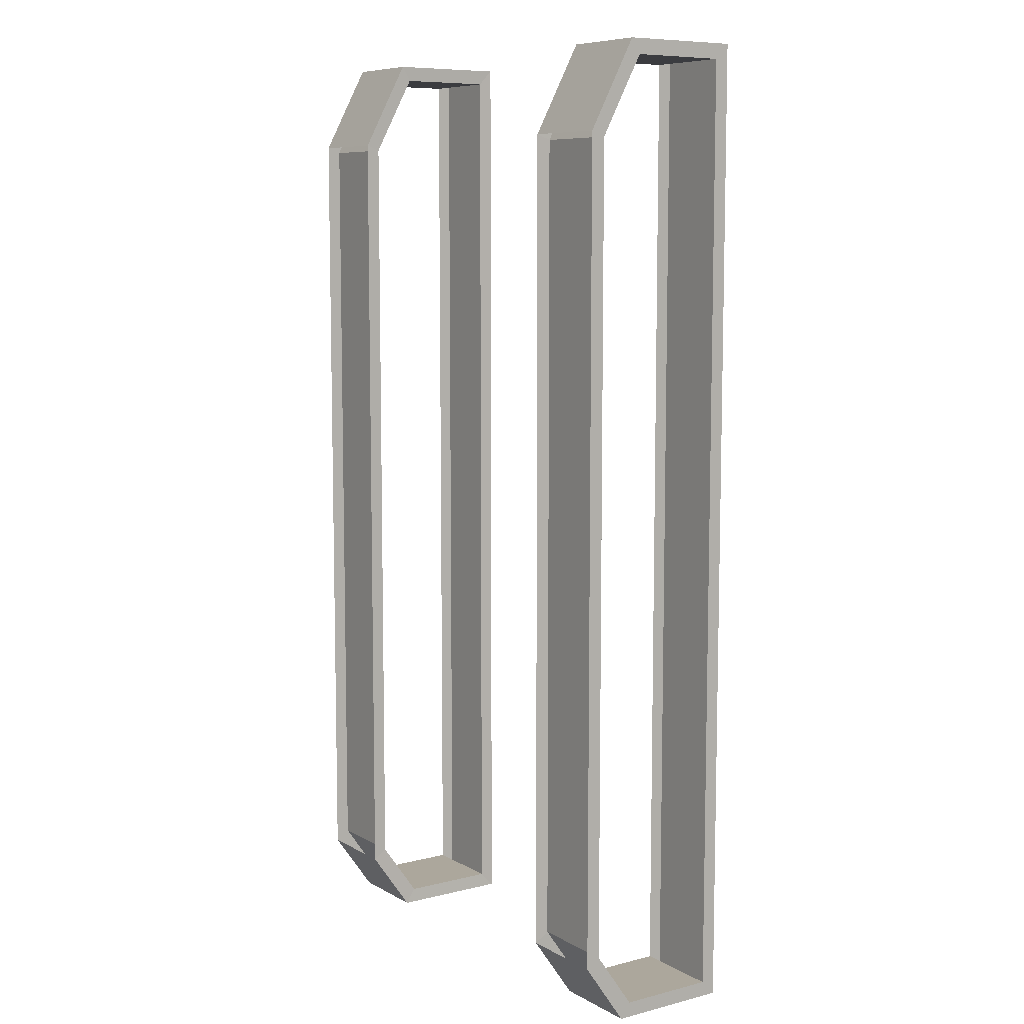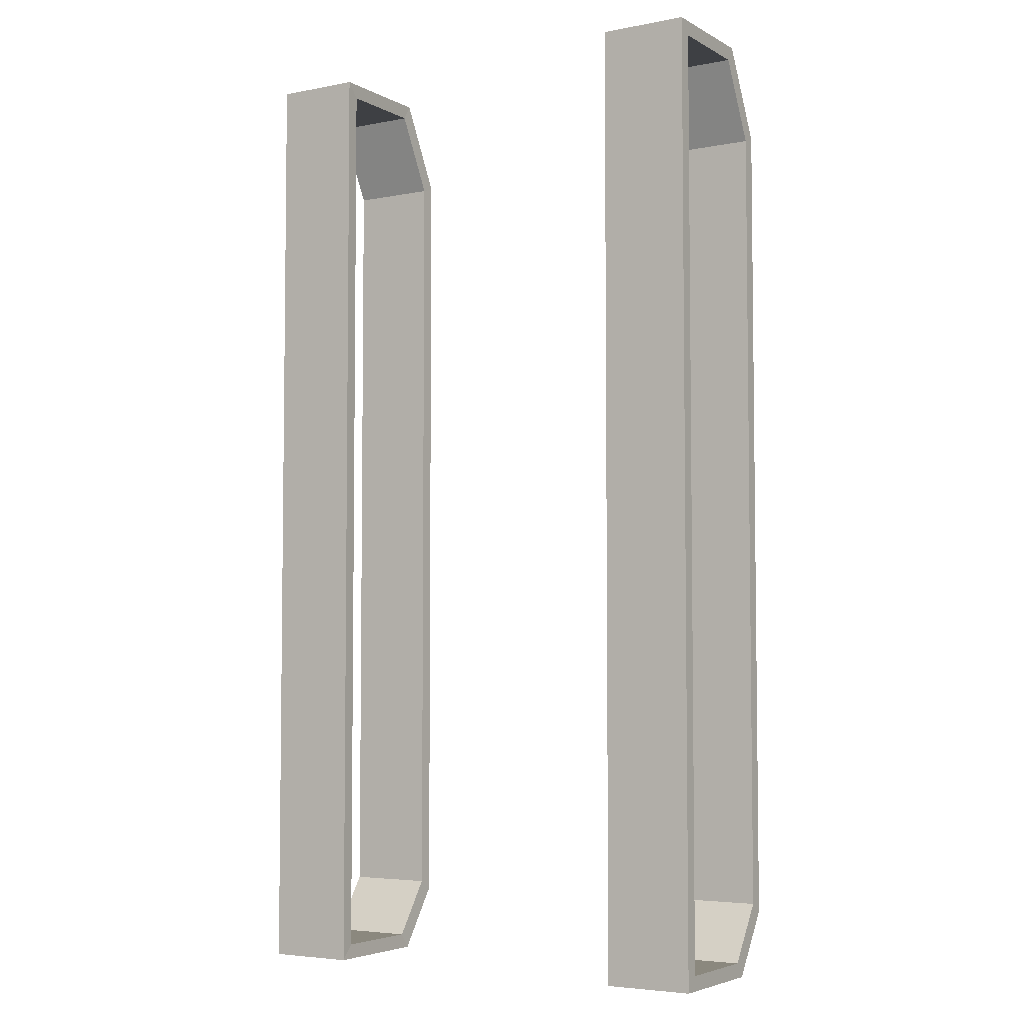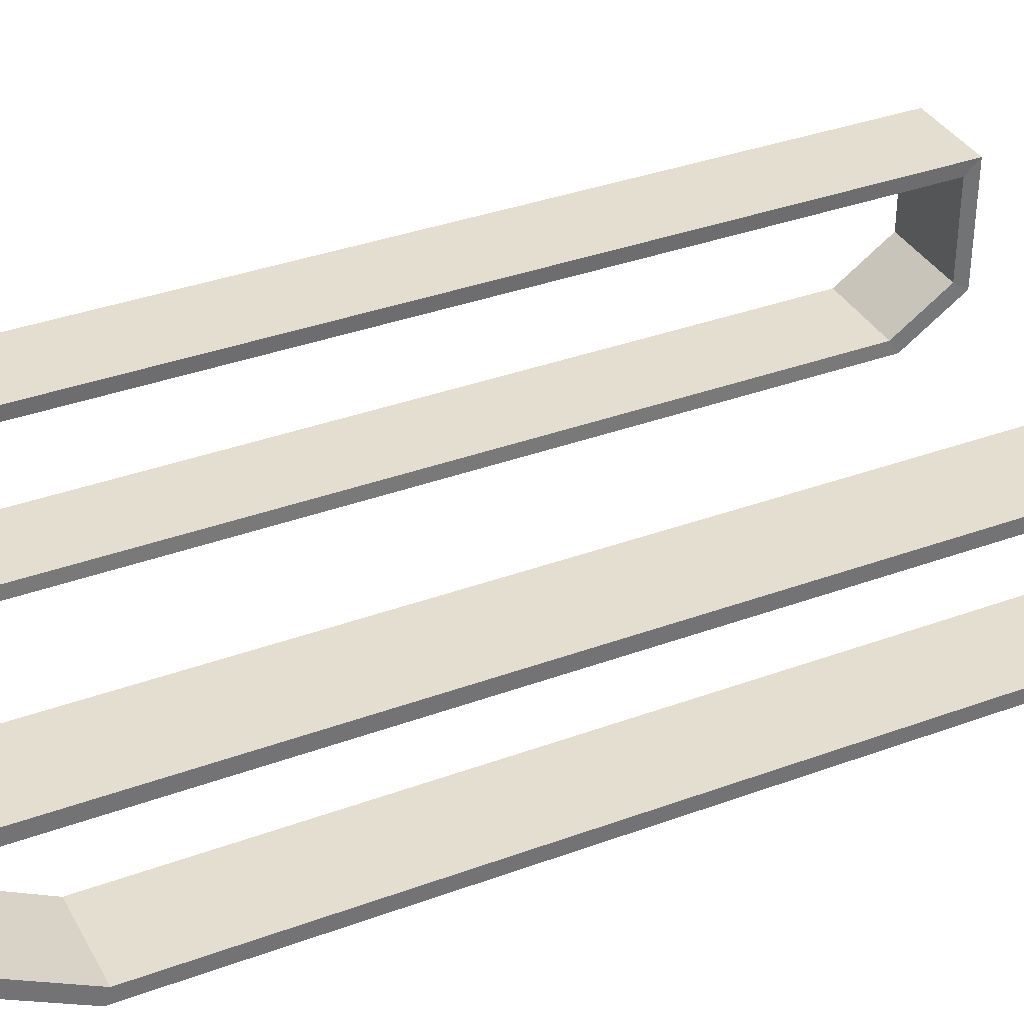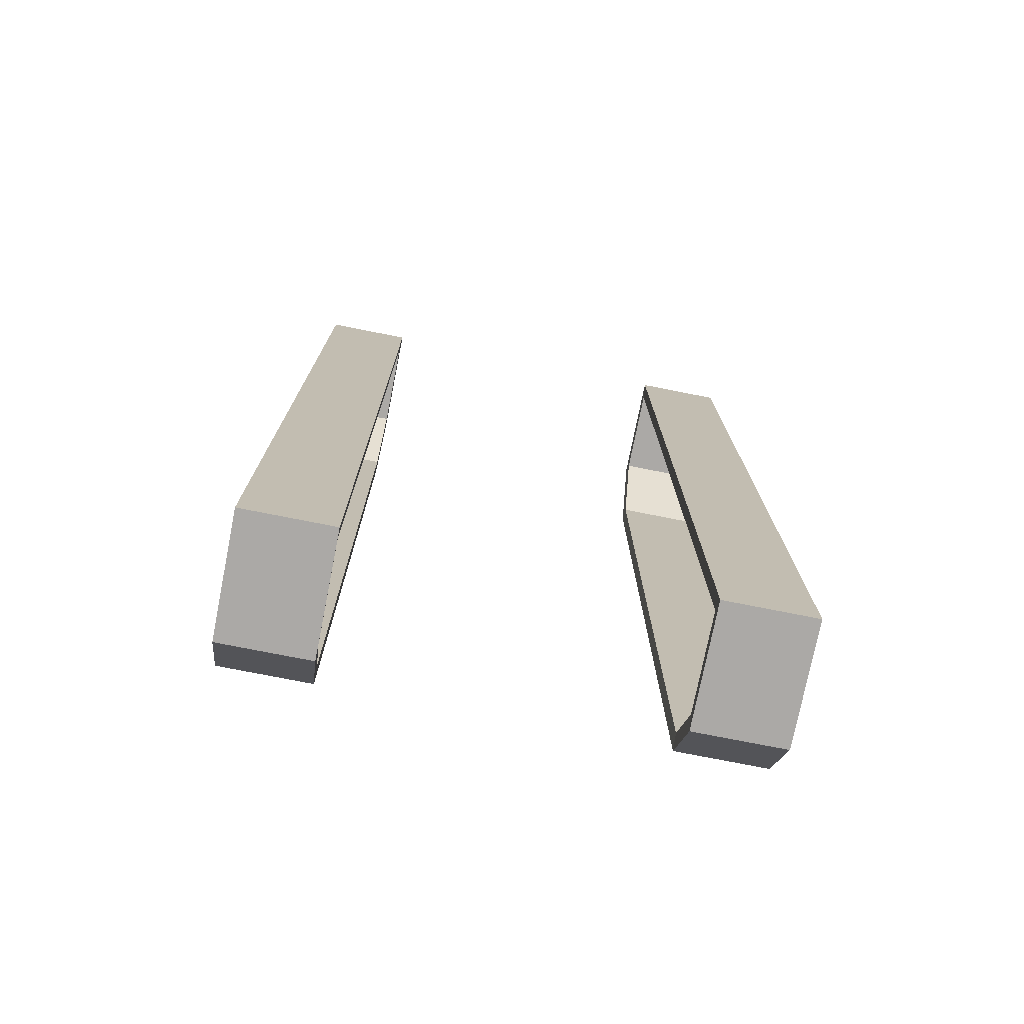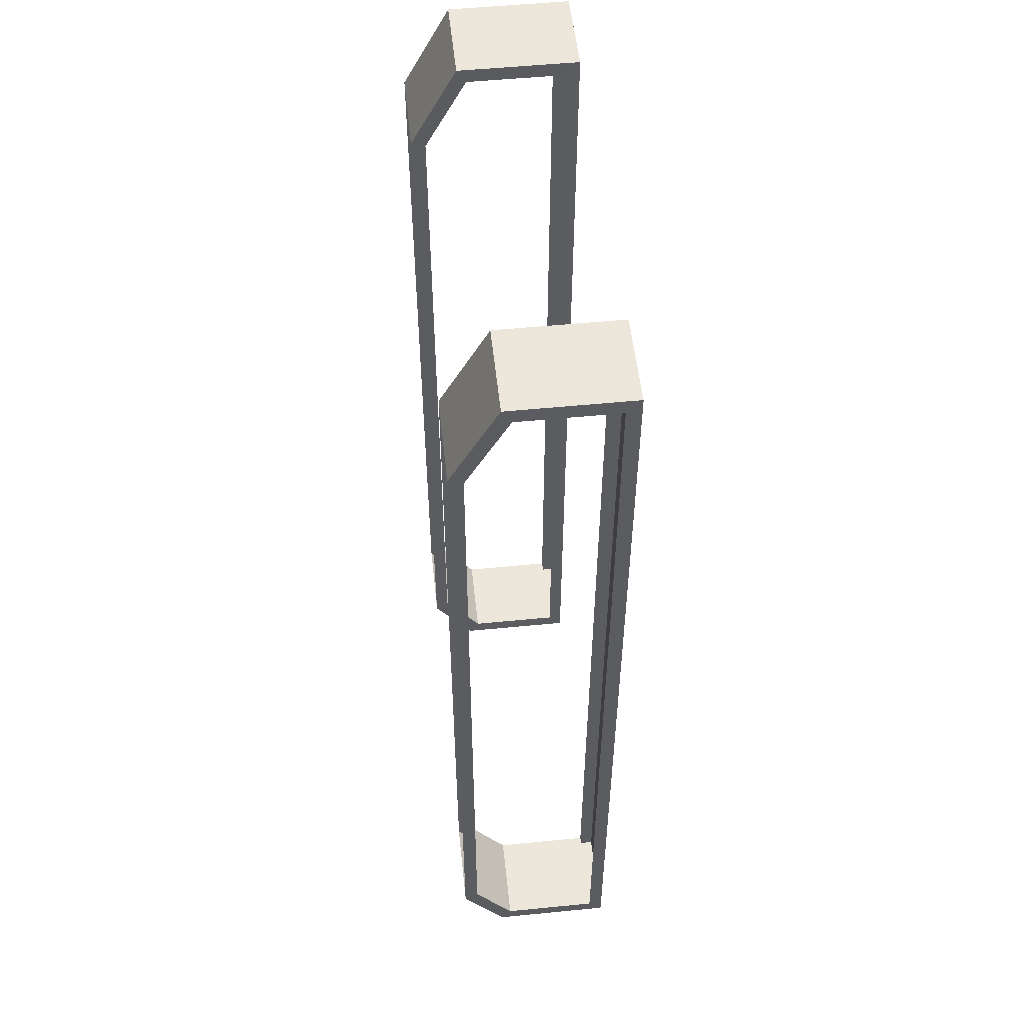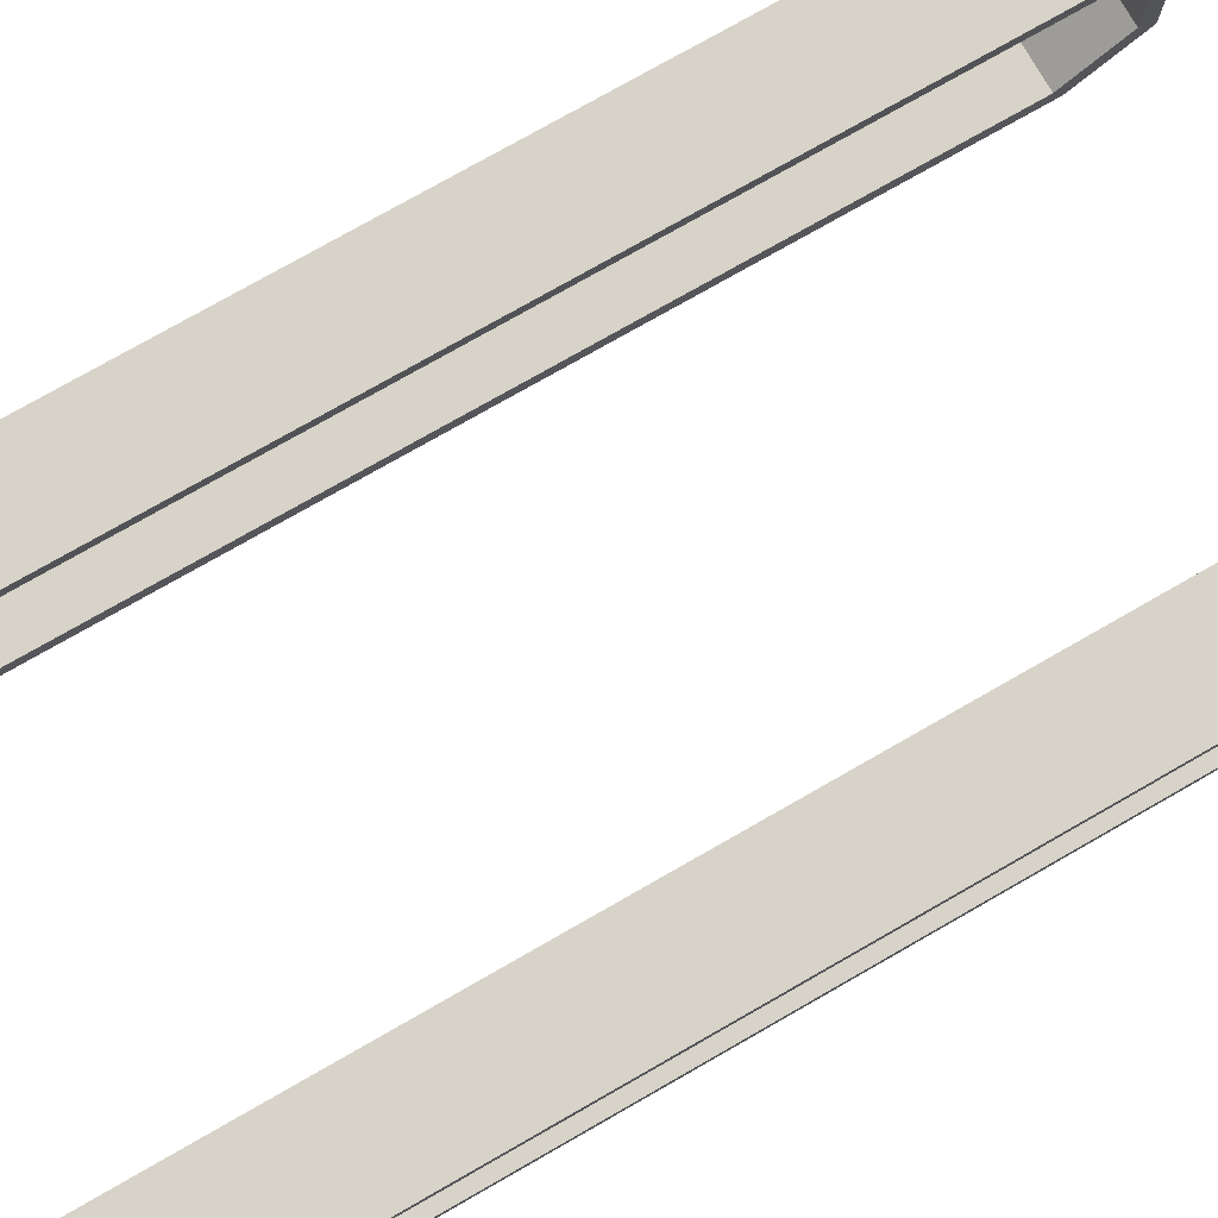
<metadata>
{"format":"obj","ext":"obj","renderer":"f3d","projection":"perspective","resolution":1024,"background":"white","views":[{"elev":8.3,"azim":55.6,"up":"+Z"},{"elev":-4.6,"azim":-148.2,"up":"+Z"},{"elev":35.8,"azim":64.2,"up":"+Y"},{"elev":-75.5,"azim":168.8,"up":"+Z"},{"elev":53.7,"azim":84.0,"up":"+Z"},{"elev":77.0,"azim":60.3,"up":"+Y"}]}
</metadata>
<code>
g track
v 1.064 1.059 -3.155
v 1.064 0.2744 -3.155
v 1.642 0.2744 -3.155
v 1.642 1.059 -3.155
v 1.642 0.9679 -3.057
v 1.642 1.059 -3.155
v 1.642 0.2744 -3.155
v 1.642 0.3407 -3.057
v 1.642 1.059 3.155
v 1.642 0.2948 3.155
v 1.064 0.2948 3.155
v 1.064 1.059 3.155
v 1.642 0.08469 2.552
v 1.642 -0.006632 2.586
v 1.642 0.2948 3.155
v 1.642 0.3539 3.057
v 1.067 0.08469 2.552
v 1.642 0.08469 2.552
v 1.642 0.3539 3.057
v 1.067 0.3539 3.057
v 1.642 0.9679 -3.057
v 1.642 0.3407 -3.057
v 1.067 0.3407 -3.057
v 1.067 0.9679 -3.057
v 1.064 1.059 3.155
v 1.064 1.059 -3.155
v 1.642 1.059 -3.155
v 1.642 1.059 3.155
v 1.642 0.08469 -2.693
v 1.642 -0.00692 -2.753
v 1.642 -0.006632 2.586
v 1.642 0.08469 2.552
v 1.642 1.059 3.155
v 1.642 1.059 -3.155
v 1.642 0.9679 -3.057
v 1.642 0.9679 3.057
v 1.067 0.08469 2.552
v 1.067 0.08469 -2.693
v 1.642 0.08469 -2.693
v 1.642 0.08469 2.552
v 1.064 1.059 3.155
v 1.064 0.2948 3.155
v 1.067 0.3539 3.057
v 1.067 0.9679 3.057
v 1.067 0.9679 -3.057
v 1.067 0.3407 -3.057
v 1.064 0.2744 -3.155
v 1.064 1.059 -3.155
v 1.067 0.9679 -3.057
v 1.064 1.059 -3.155
v 1.064 1.059 3.155
v 1.067 0.9679 3.057
v 1.067 0.08469 2.552
v 1.064 -0.006702 2.586
v 1.064 -0.00692 -2.753
v 1.067 0.08469 -2.693
v 1.064 0.2744 -3.155
v 1.064 -0.00692 -2.753
v 1.642 -0.00692 -2.753
v 1.642 0.2744 -3.155
v 1.642 0.2744 -3.155
v 1.642 -0.00692 -2.753
v 1.642 0.08469 -2.693
v 1.642 0.3407 -3.057
v 1.642 0.2948 3.155
v 1.642 -0.006632 2.586
v 1.064 -0.006702 2.586
v 1.064 0.2948 3.155
v 1.642 0.2948 3.155
v 1.642 1.059 3.155
v 1.642 0.9679 3.057
v 1.642 0.3539 3.057
v 1.642 0.3539 3.057
v 1.642 0.9679 3.057
v 1.067 0.9679 3.057
v 1.067 0.3539 3.057
v 1.642 0.3407 -3.057
v 1.642 0.08469 -2.693
v 1.067 0.08469 -2.693
v 1.067 0.3407 -3.057
v 1.064 0.2948 3.155
v 1.064 -0.006702 2.586
v 1.067 0.08469 2.552
v 1.067 0.3539 3.057
v 1.067 0.3407 -3.057
v 1.067 0.08469 -2.693
v 1.064 -0.00692 -2.753
v 1.064 0.2744 -3.155
v -1.064 1.059 -3.155
v -1.642 1.059 -3.155
v -1.642 0.2744 -3.155
v -1.064 0.2744 -3.155
v -1.642 0.9679 -3.057
v -1.642 0.3407 -3.057
v -1.642 0.2744 -3.155
v -1.642 1.059 -3.155
v -1.642 1.059 3.155
v -1.064 1.059 3.155
v -1.064 0.2948 3.155
v -1.642 0.2948 3.155
v -1.642 0.08469 2.552
v -1.642 0.3539 3.057
v -1.642 0.2948 3.155
v -1.642 -0.006632 2.586
v -1.067 0.08469 2.552
v -1.067 0.3539 3.057
v -1.642 0.3539 3.057
v -1.642 0.08469 2.552
v -1.642 0.9679 -3.057
v -1.067 0.9679 -3.057
v -1.067 0.3407 -3.057
v -1.642 0.3407 -3.057
v -1.064 1.059 3.155
v -1.642 1.059 3.155
v -1.642 1.059 -3.155
v -1.064 1.059 -3.155
v -1.642 0.08469 -2.693
v -1.642 0.08469 2.552
v -1.642 -0.006632 2.586
v -1.642 -0.00692 -2.753
v -1.642 1.059 3.155
v -1.642 0.9679 3.057
v -1.642 0.9679 -3.057
v -1.642 1.059 -3.155
v -1.067 0.08469 2.552
v -1.642 0.08469 2.552
v -1.642 0.08469 -2.693
v -1.067 0.08469 -2.693
v -1.064 1.059 3.155
v -1.067 0.9679 3.057
v -1.067 0.3539 3.057
v -1.064 0.2948 3.155
v -1.067 0.9679 -3.057
v -1.064 1.059 -3.155
v -1.064 0.2744 -3.155
v -1.067 0.3407 -3.057
v -1.067 0.9679 -3.057
v -1.067 0.9679 3.057
v -1.064 1.059 3.155
v -1.064 1.059 -3.155
v -1.067 0.08469 2.552
v -1.067 0.08469 -2.693
v -1.064 -0.00692 -2.753
v -1.064 -0.006702 2.586
v -1.064 0.2744 -3.155
v -1.642 0.2744 -3.155
v -1.642 -0.00692 -2.753
v -1.064 -0.00692 -2.753
v -1.642 0.2744 -3.155
v -1.642 0.3407 -3.057
v -1.642 0.08469 -2.693
v -1.642 -0.00692 -2.753
v -1.642 0.2948 3.155
v -1.064 0.2948 3.155
v -1.064 -0.006702 2.586
v -1.642 -0.006632 2.586
v -1.642 0.2948 3.155
v -1.642 0.3539 3.057
v -1.642 0.9679 3.057
v -1.642 1.059 3.155
v -1.642 0.3539 3.057
v -1.067 0.3539 3.057
v -1.067 0.9679 3.057
v -1.642 0.9679 3.057
v -1.642 0.3407 -3.057
v -1.067 0.3407 -3.057
v -1.067 0.08469 -2.693
v -1.642 0.08469 -2.693
v -1.064 0.2948 3.155
v -1.067 0.3539 3.057
v -1.067 0.08469 2.552
v -1.064 -0.006702 2.586
v -1.067 0.3407 -3.057
v -1.064 0.2744 -3.155
v -1.064 -0.00692 -2.753
v -1.067 0.08469 -2.693
g track_0
f 3 2 1
f 4 3 1
f 7 6 5
f 8 7 5
f 11 10 9
f 12 11 9
f 15 14 13
f 16 15 13
f 19 18 17
f 20 19 17
f 23 22 21
f 24 23 21
f 27 26 25
f 28 27 25
f 31 30 29
f 32 31 29
f 35 34 33
f 36 35 33
f 39 38 37
f 40 39 37
f 43 42 41
f 44 43 41
f 47 46 45
f 48 47 45
f 51 50 49
f 52 51 49
f 55 54 53
f 56 55 53
f 59 58 57
f 60 59 57
f 63 62 61
f 64 63 61
f 67 66 65
f 68 67 65
f 71 70 69
f 72 71 69
f 75 74 73
f 76 75 73
f 79 78 77
f 80 79 77
f 83 82 81
f 84 83 81
f 87 86 85
f 88 87 85
f 91 90 89
f 92 91 89
f 95 94 93
f 96 95 93
f 99 98 97
f 100 99 97
f 103 102 101
f 104 103 101
f 107 106 105
f 108 107 105
f 111 110 109
f 112 111 109
f 115 114 113
f 116 115 113
f 119 118 117
f 120 119 117
f 123 122 121
f 124 123 121
f 127 126 125
f 128 127 125
f 131 130 129
f 132 131 129
f 135 134 133
f 136 135 133
f 139 138 137
f 140 139 137
f 143 142 141
f 144 143 141
f 147 146 145
f 148 147 145
f 151 150 149
f 152 151 149
f 155 154 153
f 156 155 153
f 159 158 157
f 160 159 157
f 163 162 161
f 164 163 161
f 167 166 165
f 168 167 165
f 171 170 169
f 172 171 169
f 175 174 173
f 176 175 173

</code>
